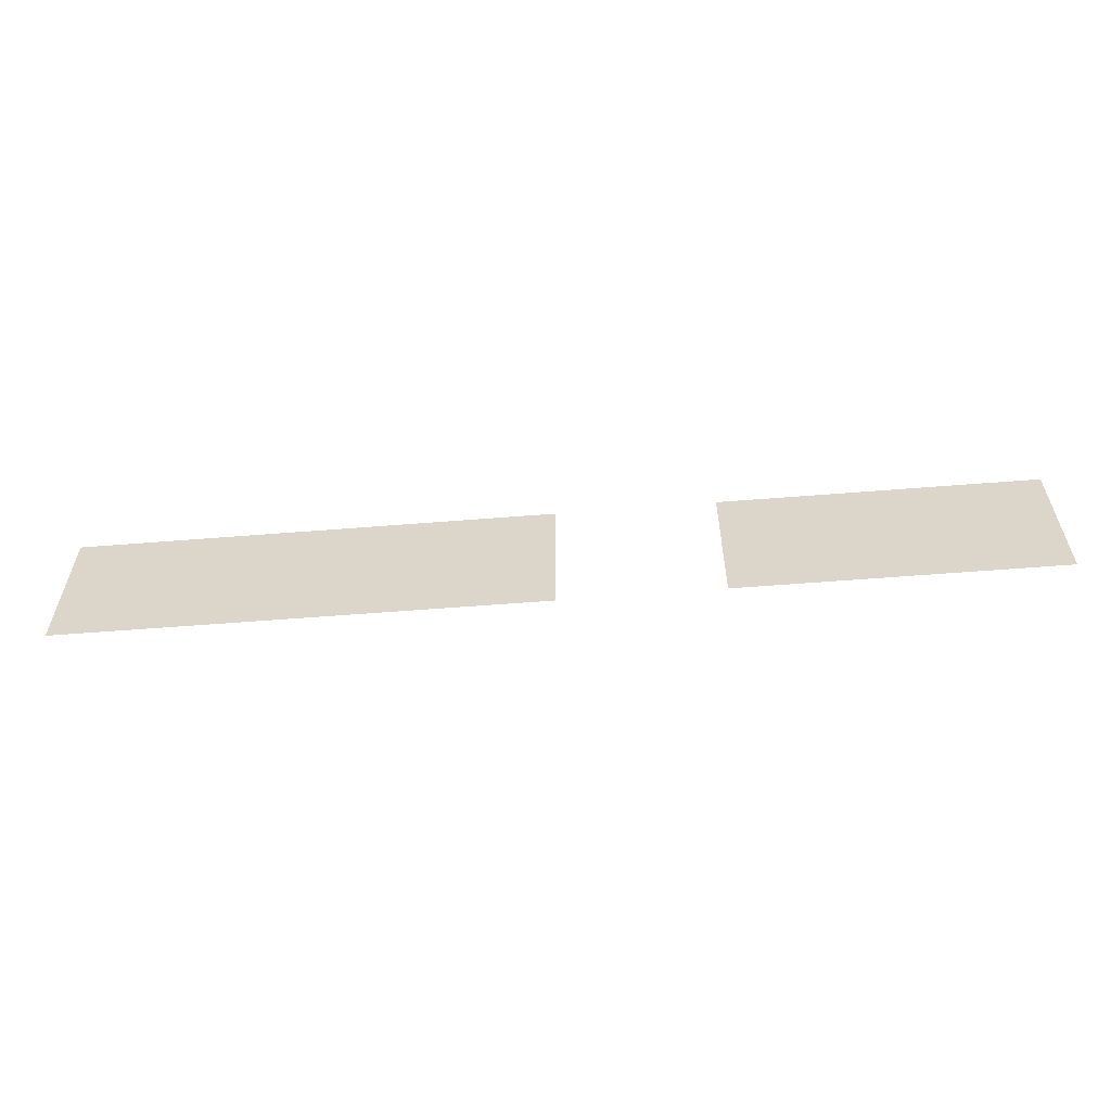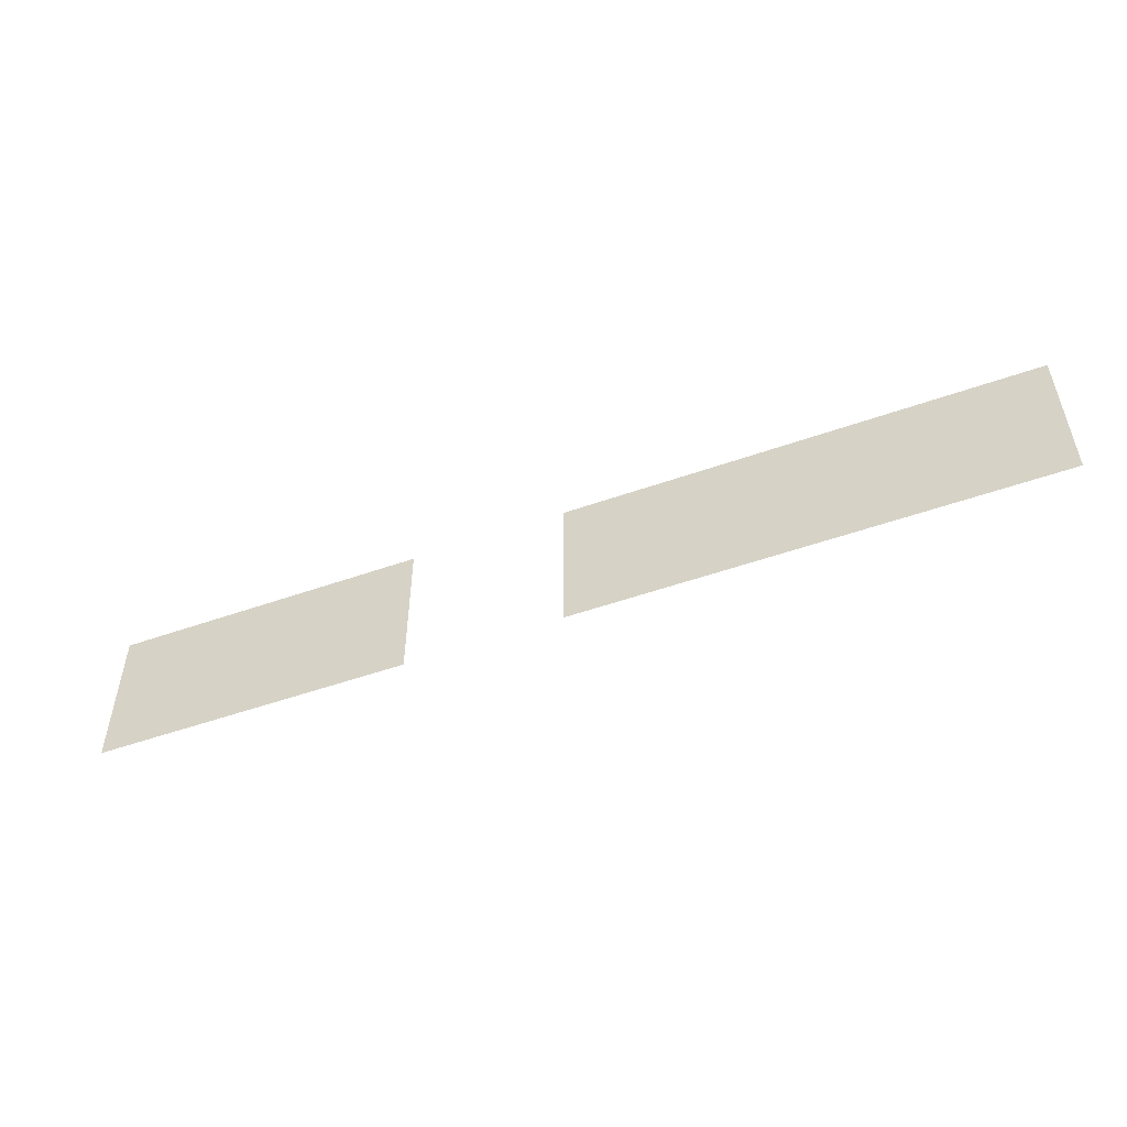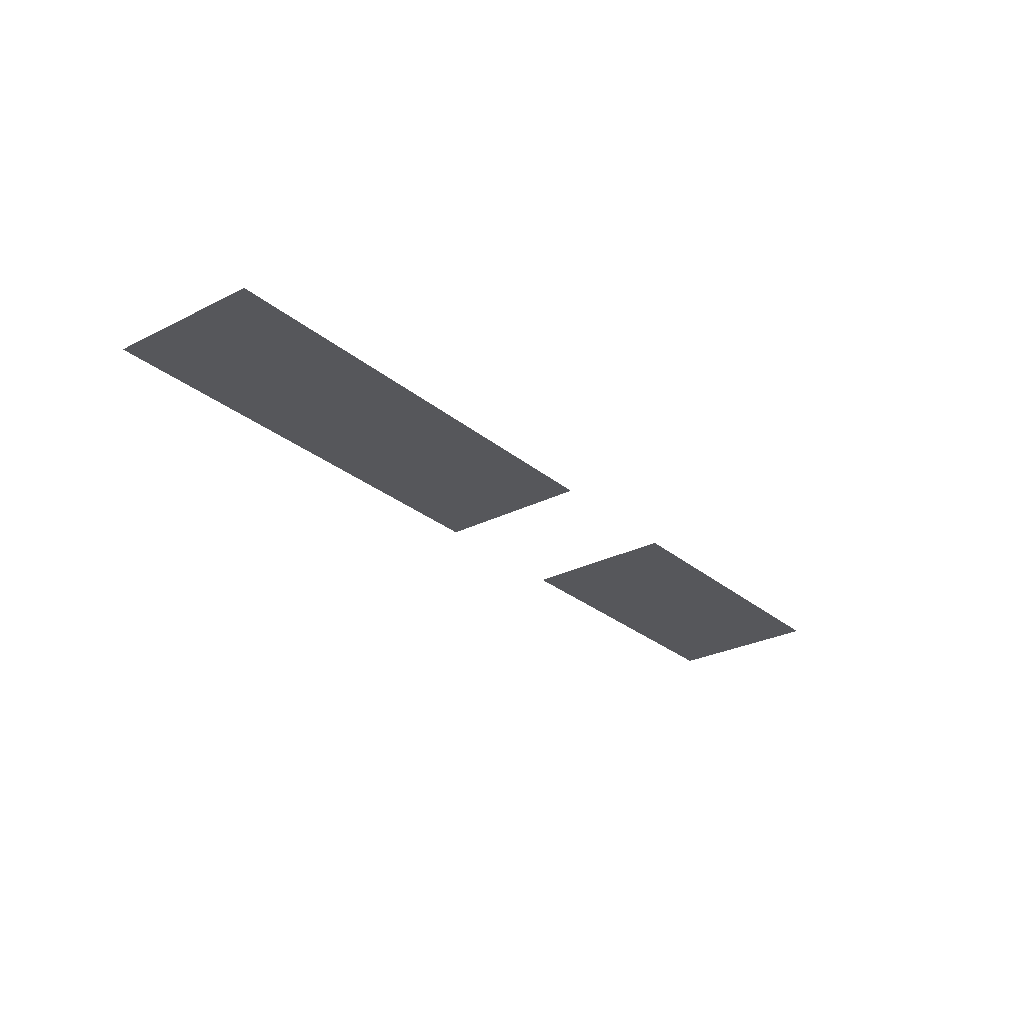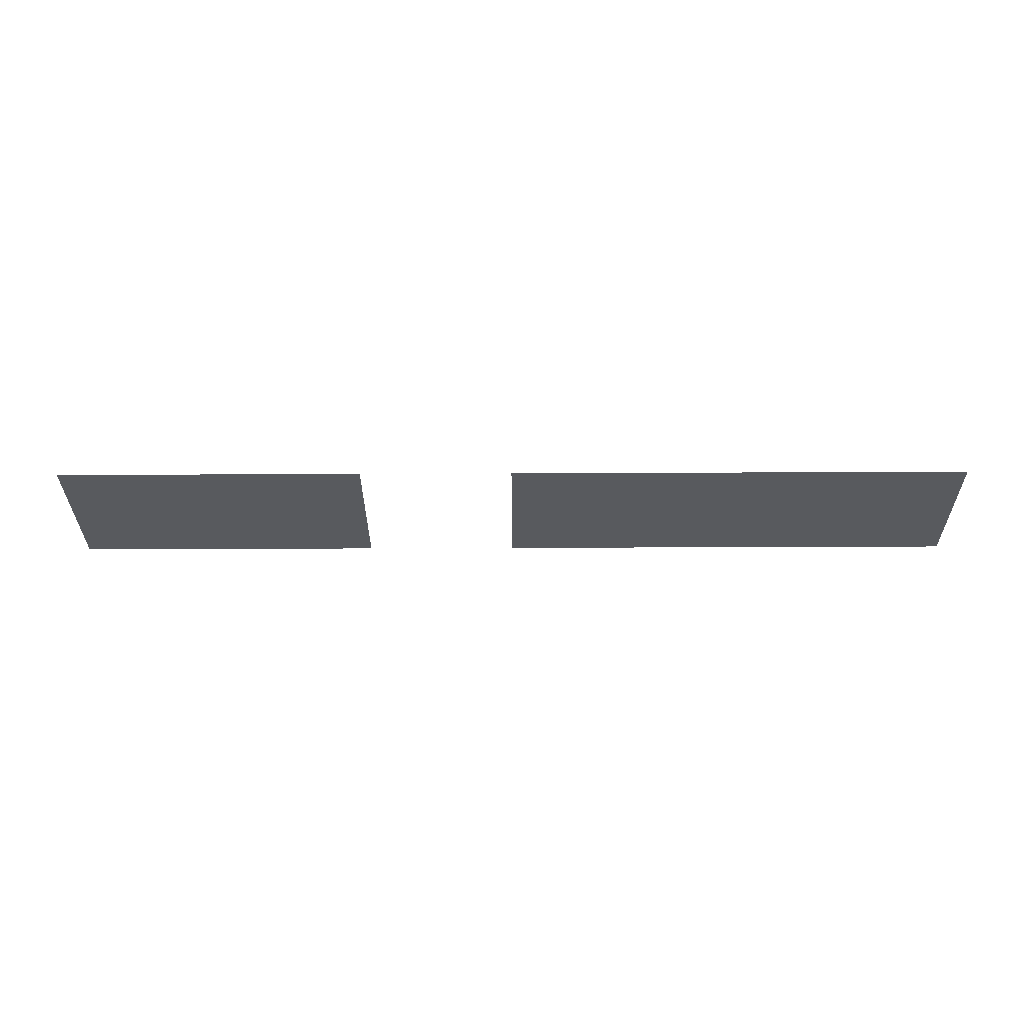
<metadata>
{"format":"obj","ext":"obj","renderer":"f3d","projection":"perspective","resolution":1024,"background":"white","views":[{"elev":-58.6,"azim":-175.3,"up":"+Y"},{"elev":-51.7,"azim":20.9,"up":"+Y"},{"elev":-27.3,"azim":128.2,"up":"+Z"},{"elev":-30.6,"azim":0.4,"up":"+Z"}]}
</metadata>
<code>
v -10 -3 0
v -11 -3 0
v -11 -2 0
v -10 -2 0
v -11 -3 0
v -12 -3 0
v -12 -2 0
v -11 -2 0
v -12 -3 0
v -13 -3 0
v -13 -2 0
v -12 -2 0
v -14 -3 0
v -15 -3 0
v -15 -2 0
v -14 -2 0
v -15 -3 0
v -16 -3 0
v -16 -2 0
v -15 -2 0
g Map_Master_mesh_0116
f 1 2 3 4
f 5 6 7 8
f 9 10 11 12
f 13 14 15 16
f 17 18 19 20

</code>
